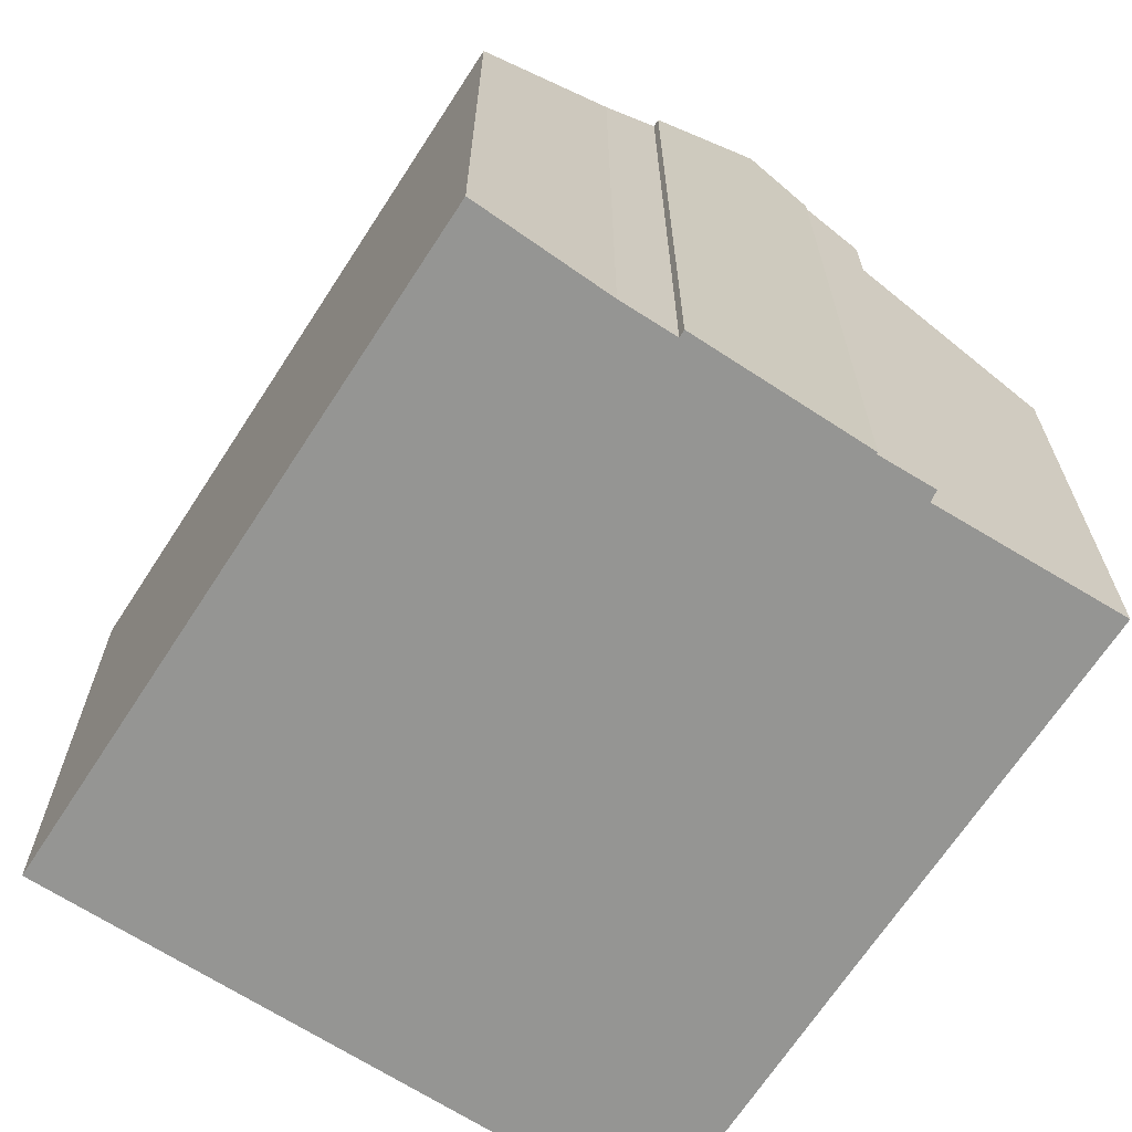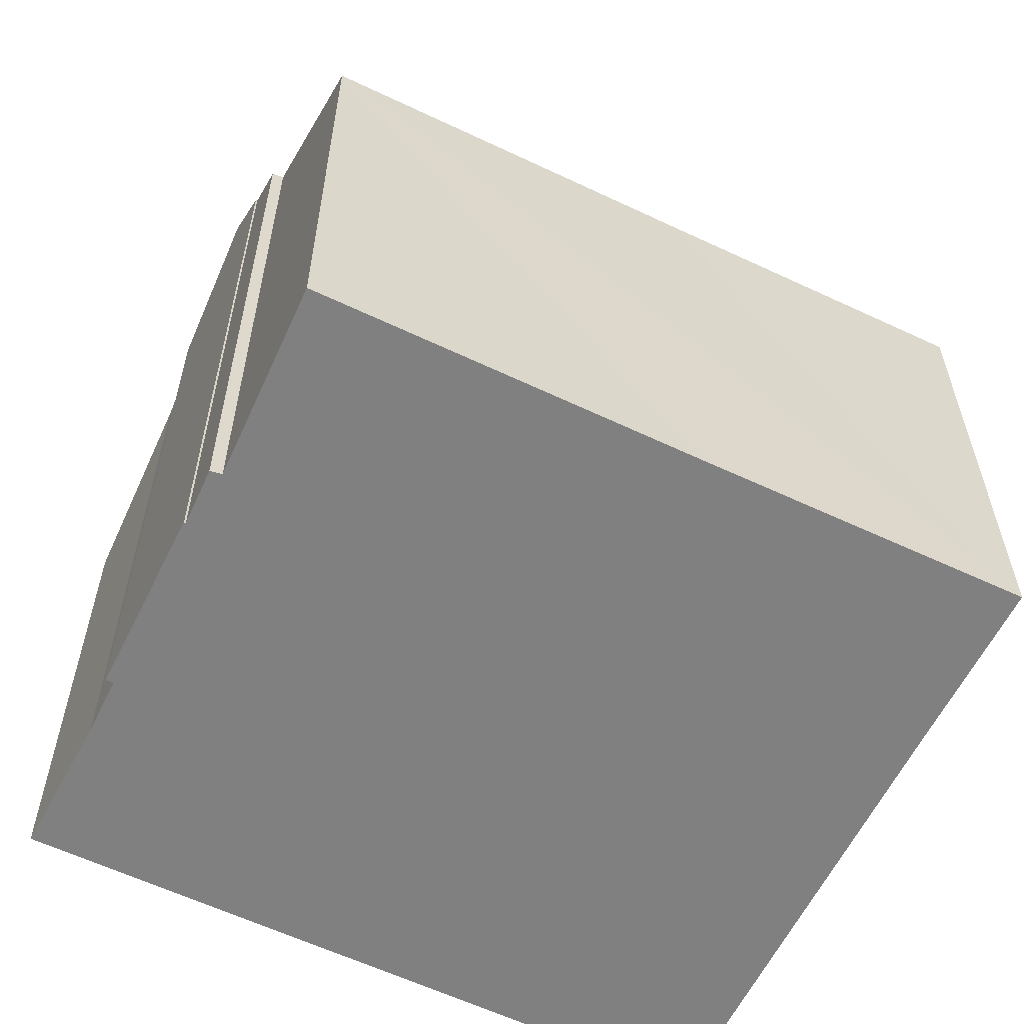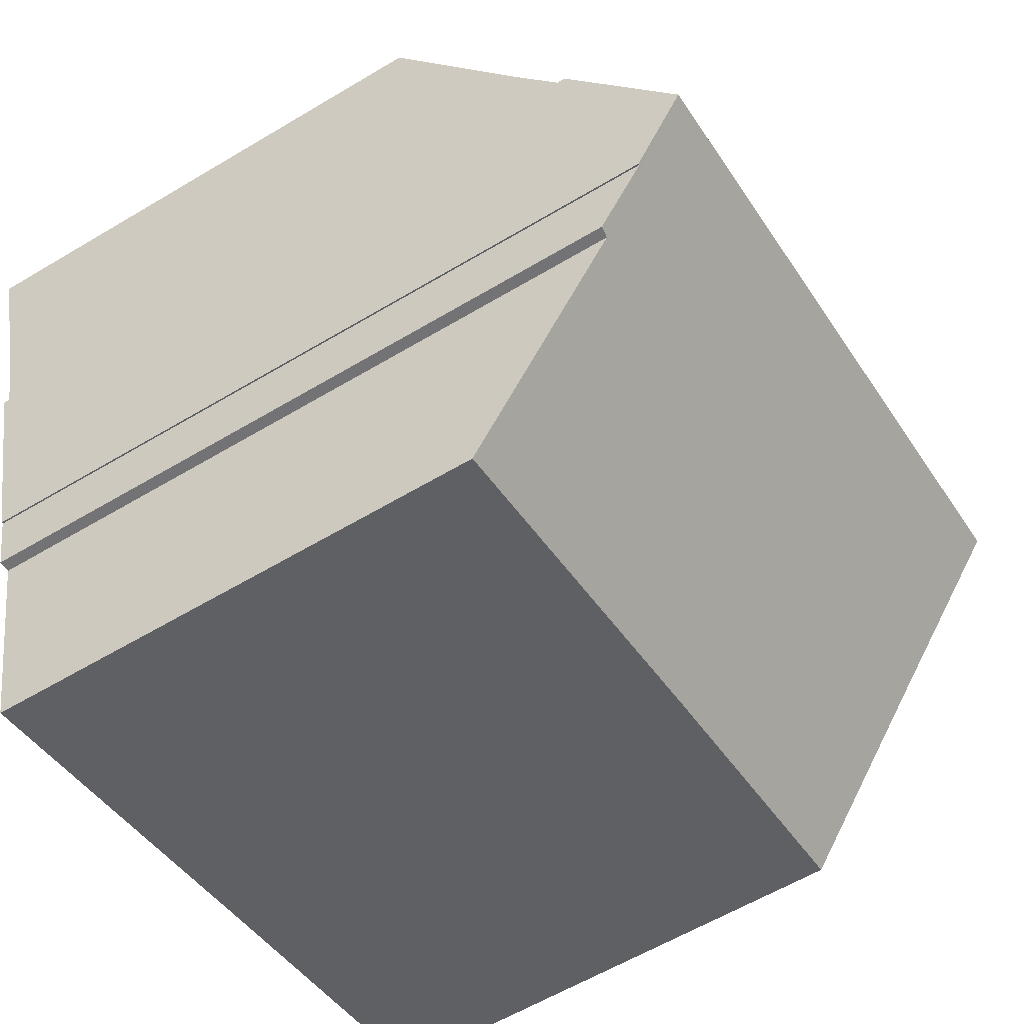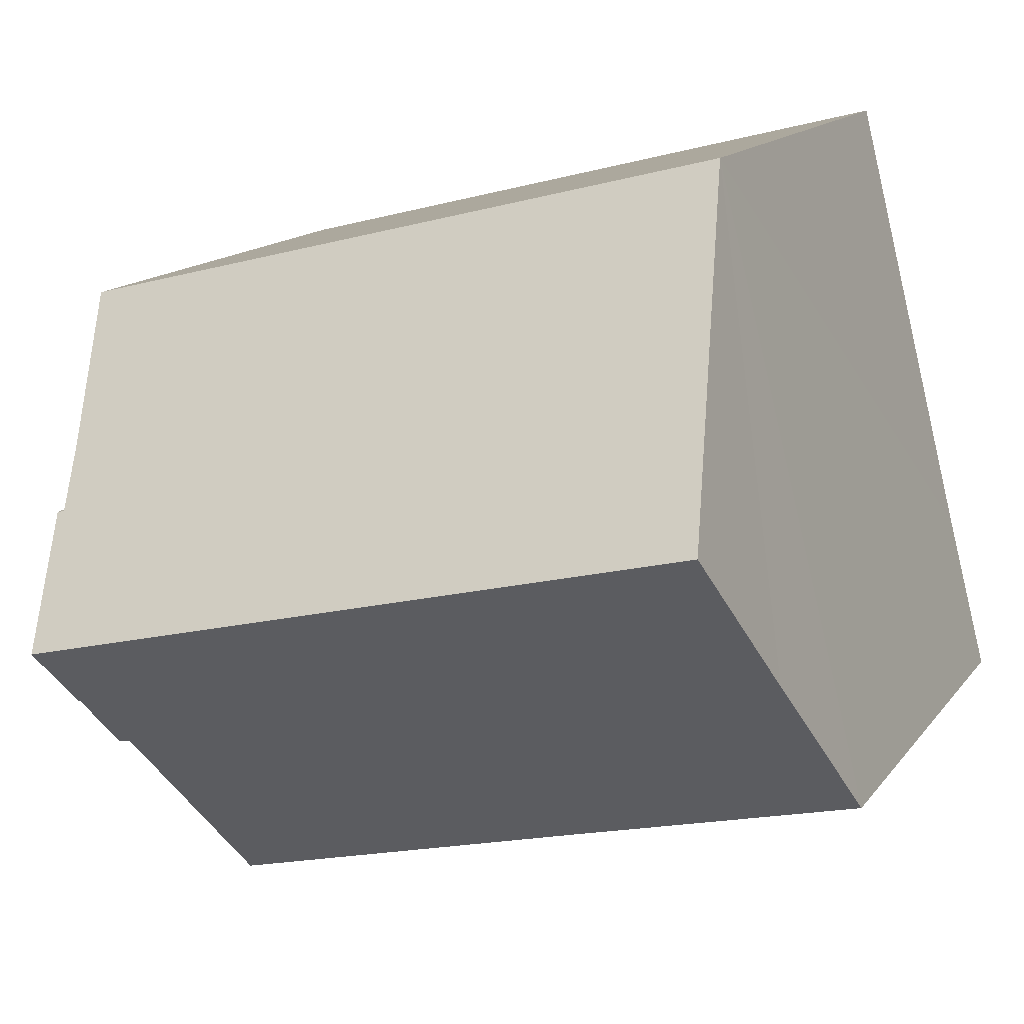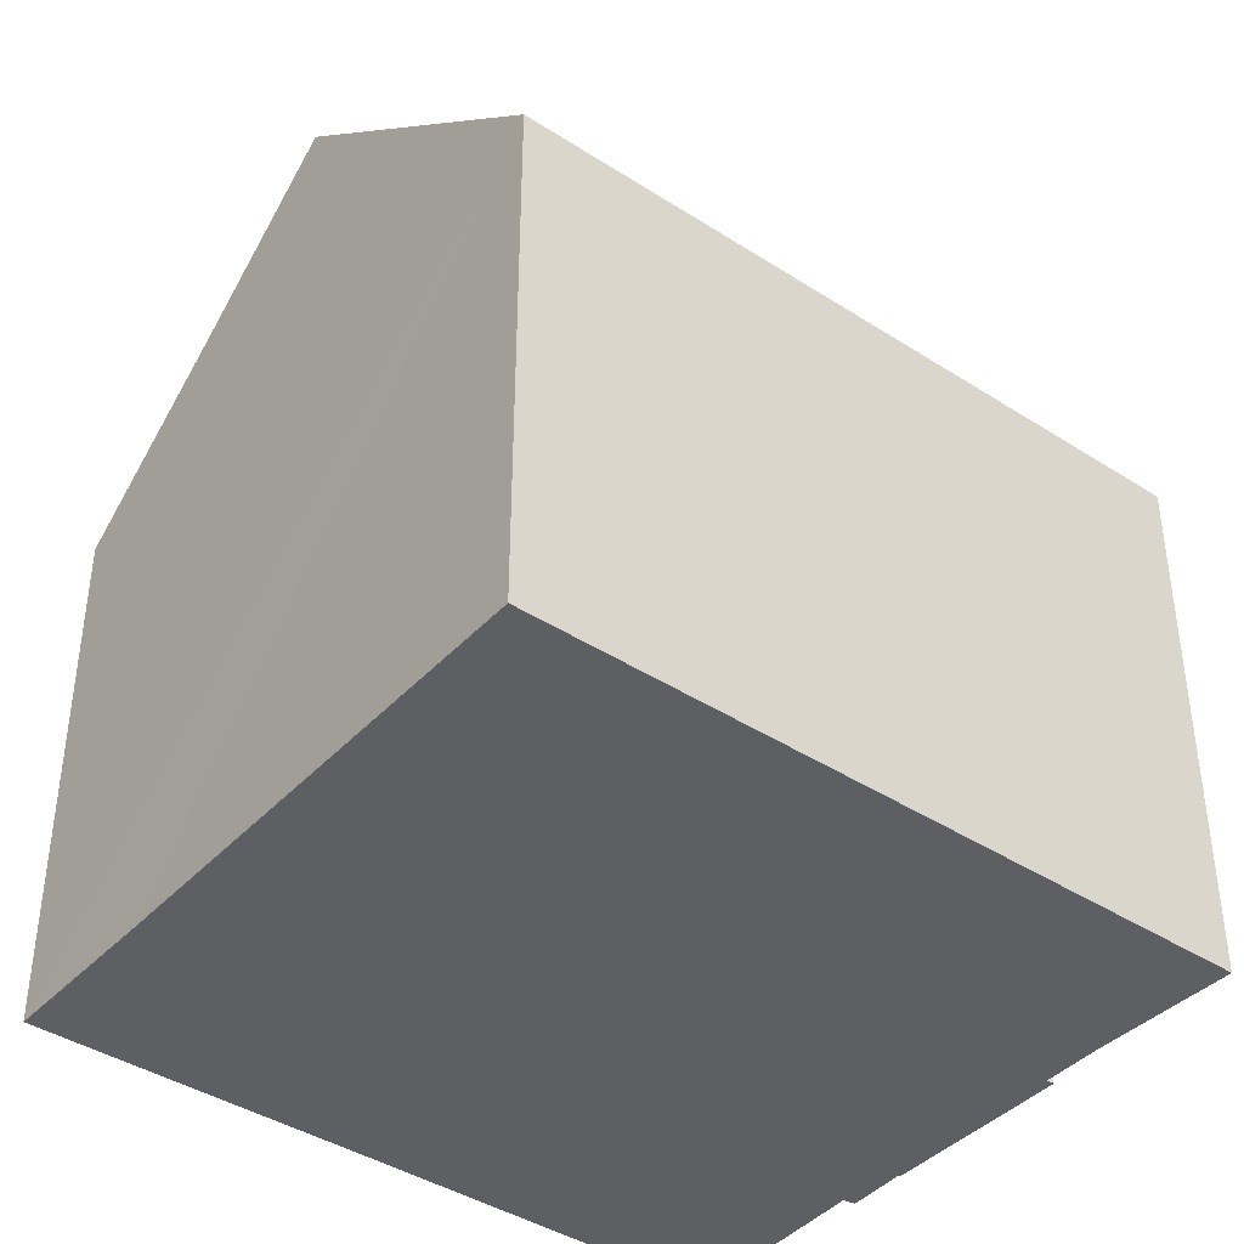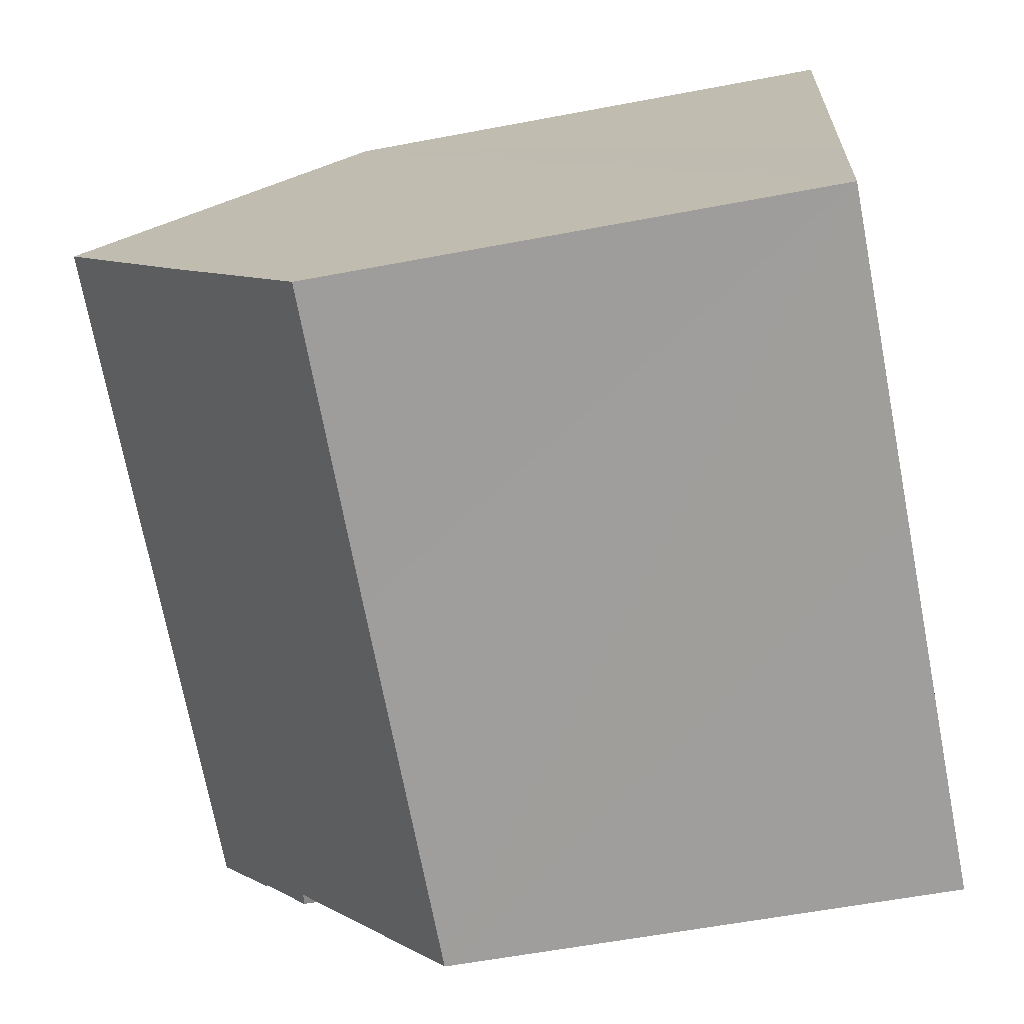
<metadata>
{"format":"obj","ext":"obj","renderer":"f3d","projection":"perspective","resolution":1024,"background":"white","views":[{"elev":-67.3,"azim":71.1,"up":"+Y"},{"elev":-60.2,"azim":168.1,"up":"+Y"},{"elev":-59.9,"azim":121.5,"up":"+Z"},{"elev":14.3,"azim":-156.9,"up":"+Z"},{"elev":-41.1,"azim":-24.2,"up":"+Y"},{"elev":-57.6,"azim":-78.8,"up":"+Z"}]}
</metadata>
<code>
v  0.621 9.651 2.39
v  4.534 7.565 -1.109
v  0 7.549 4.622e-16
v  1.179 11.6 4.61
v  11.31 11.6 2.09
v  10.68 10.03 0.341
v  10.06 7.557 -2.493
v  11.04 10.78 1.165
v  10.86 10.05 0.326
v  11.07 10.78 1.157
v  12.44 7.559 6.7
v  2.34 7.543 9.232
v  11.85 9.351 4.678
v  11.64 10.08 3.844
v  11.75 10.08 3.821
v  0 0 0
v  0.621 -1.463e-16 2.39
v  2.34 -5.653e-16 9.232
v  1.179 -2.823e-16 4.61
v  12.44 -4.103e-16 6.7
v  11.64 -2.354e-16 3.844
v  11.75 -2.34e-16 3.821
v  11.85 -2.864e-16 4.678
v  11.07 -7.085e-17 1.157
v  11.31 -1.28e-16 2.09
v  11.04 -7.134e-17 1.165
v  10.86 -1.996e-17 0.326
v  10.68 -2.088e-17 0.341
v  10.06 1.527e-16 -2.493
v  4.534 6.791e-17 -1.109
g defaultobject
f 1 2 3
f 2 1 4
f 2 4 5
f 2 5 6
f 2 6 7
f 6 5 8
f 6 8 9
f 8 5 10
f 11 4 12
f 4 11 13
f 4 13 14
f 4 14 5
f 5 14 15
f 1 12 4
f 12 1 3
f 12 3 16
f 12 16 17
f 12 17 18
f 18 17 19
f 12 20 11
f 20 12 18
f 21 15 14
f 15 21 22
f 11 23 13
f 23 11 20
f 13 21 14
f 21 13 23
f 15 10 5
f 10 15 24
f 24 15 22
f 24 22 25
f 26 9 8
f 9 26 27
f 28 7 6
f 7 28 29
f 10 26 8
f 26 10 24
f 27 6 9
f 6 27 28
f 2 16 3
f 16 2 7
f 16 7 30
f 30 7 29
f 26 28 27
f 25 26 24
f 28 30 29
f 30 28 26
f 30 26 25
f 30 25 22
f 30 22 21
f 30 21 23
f 30 23 20
f 30 20 18
f 30 18 19
f 30 19 17
f 30 17 16

</code>
